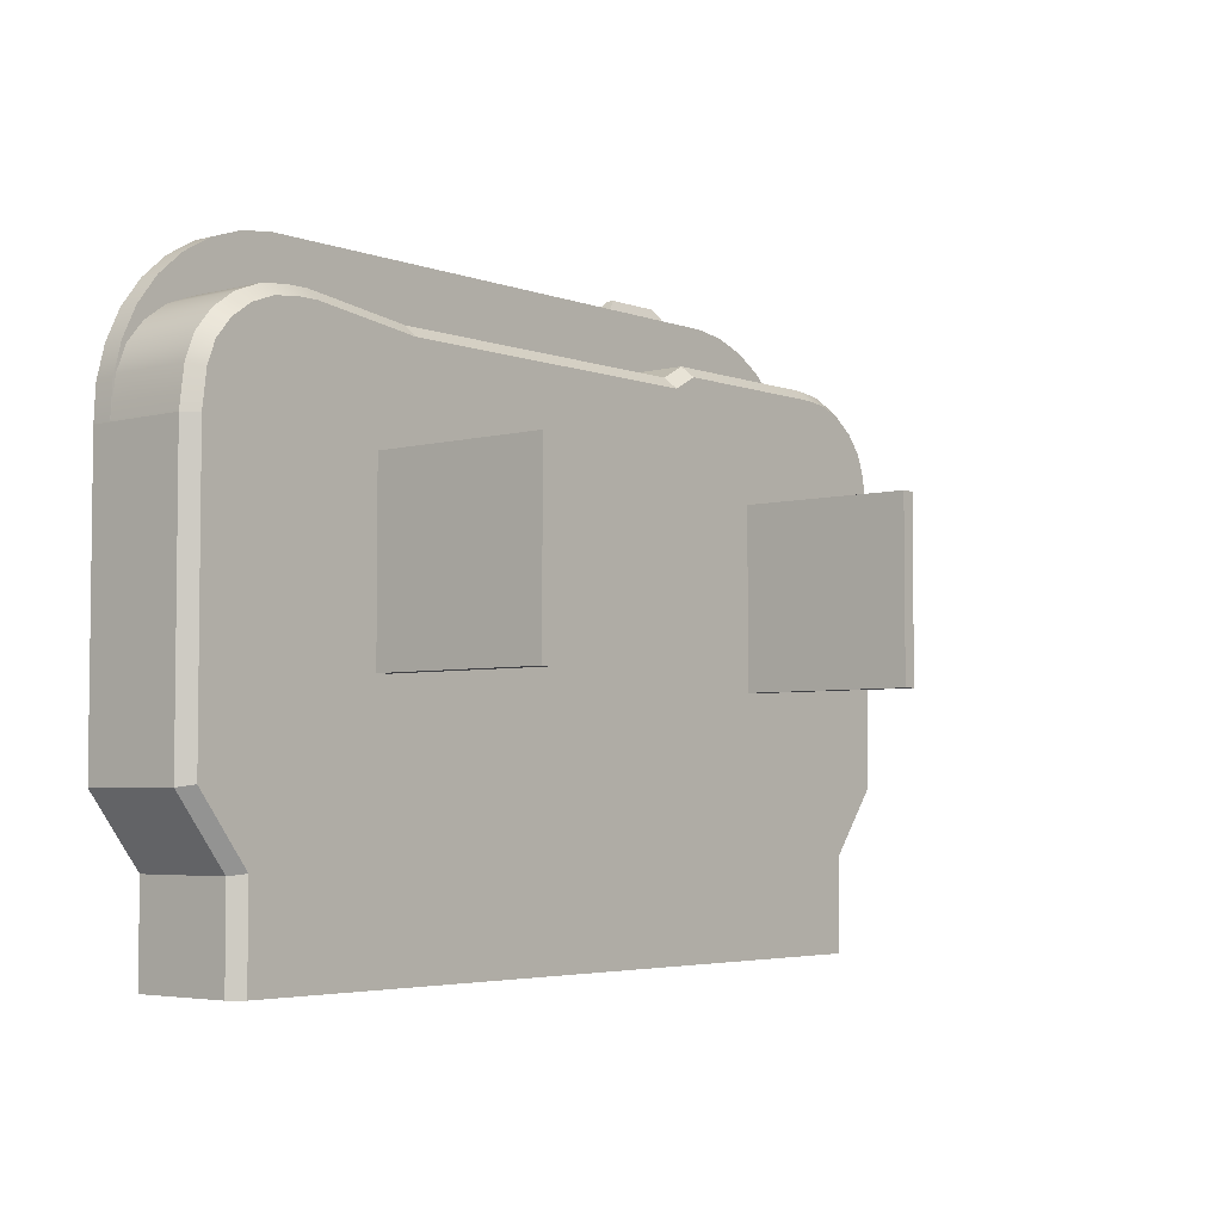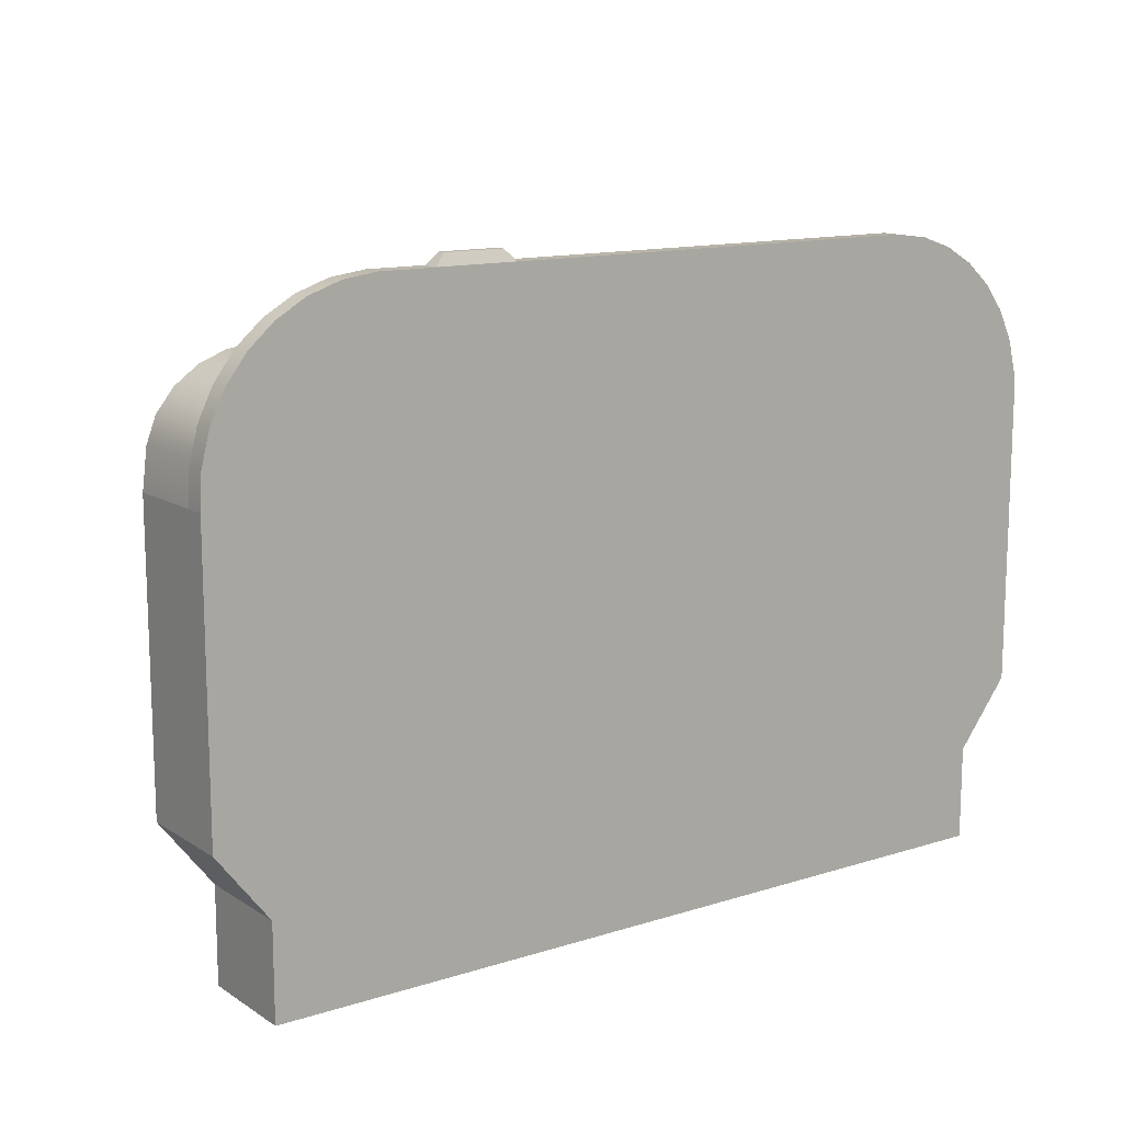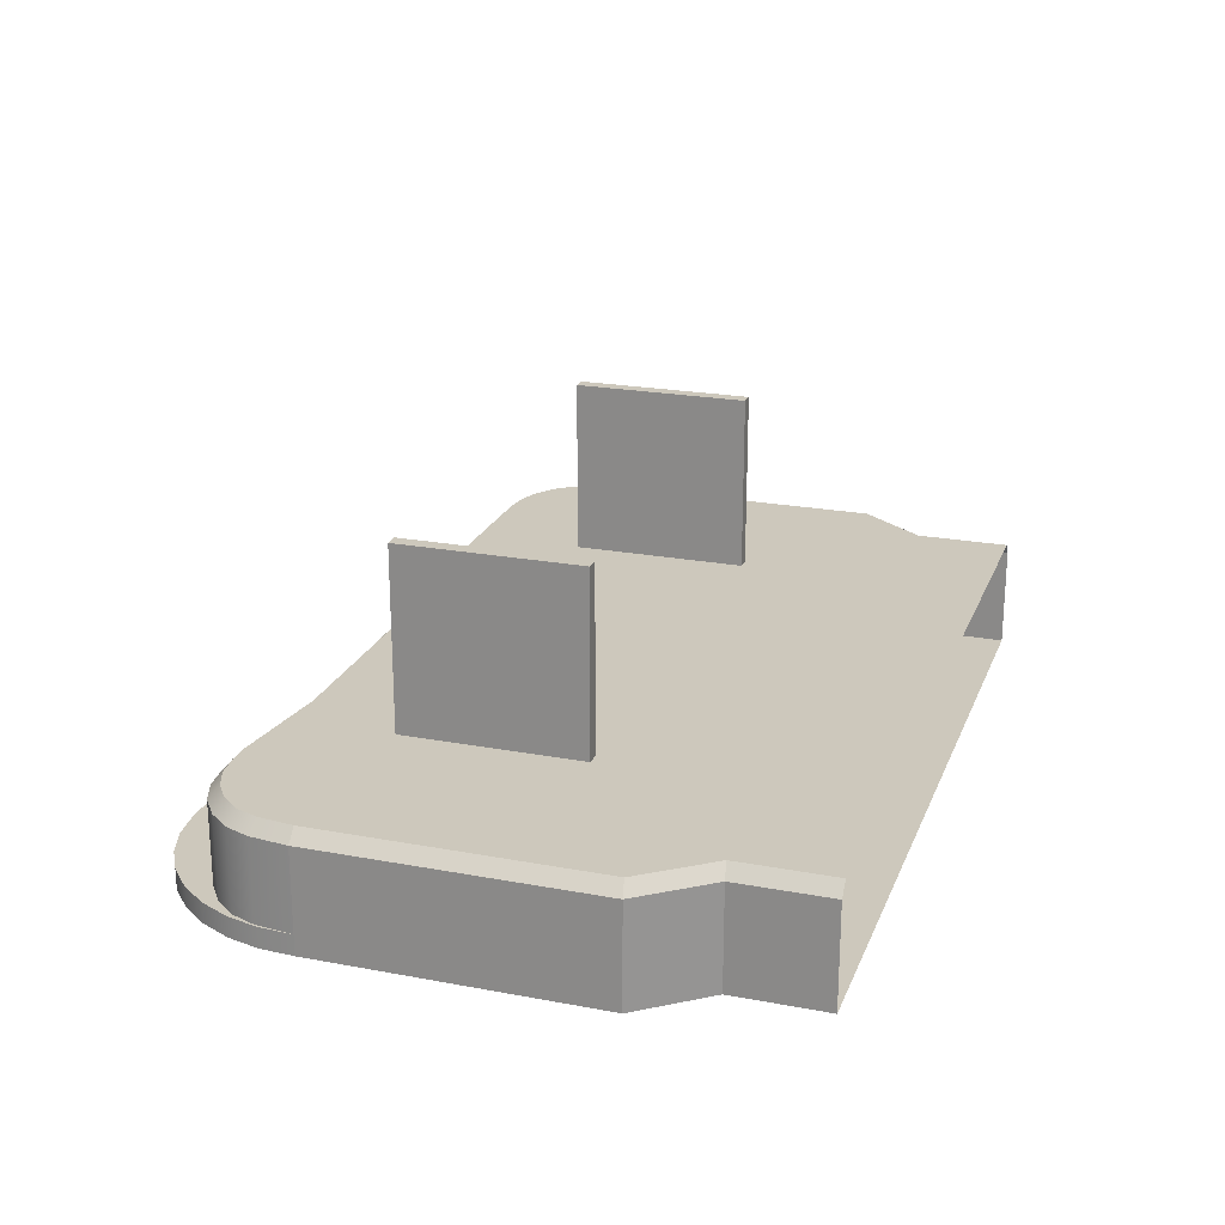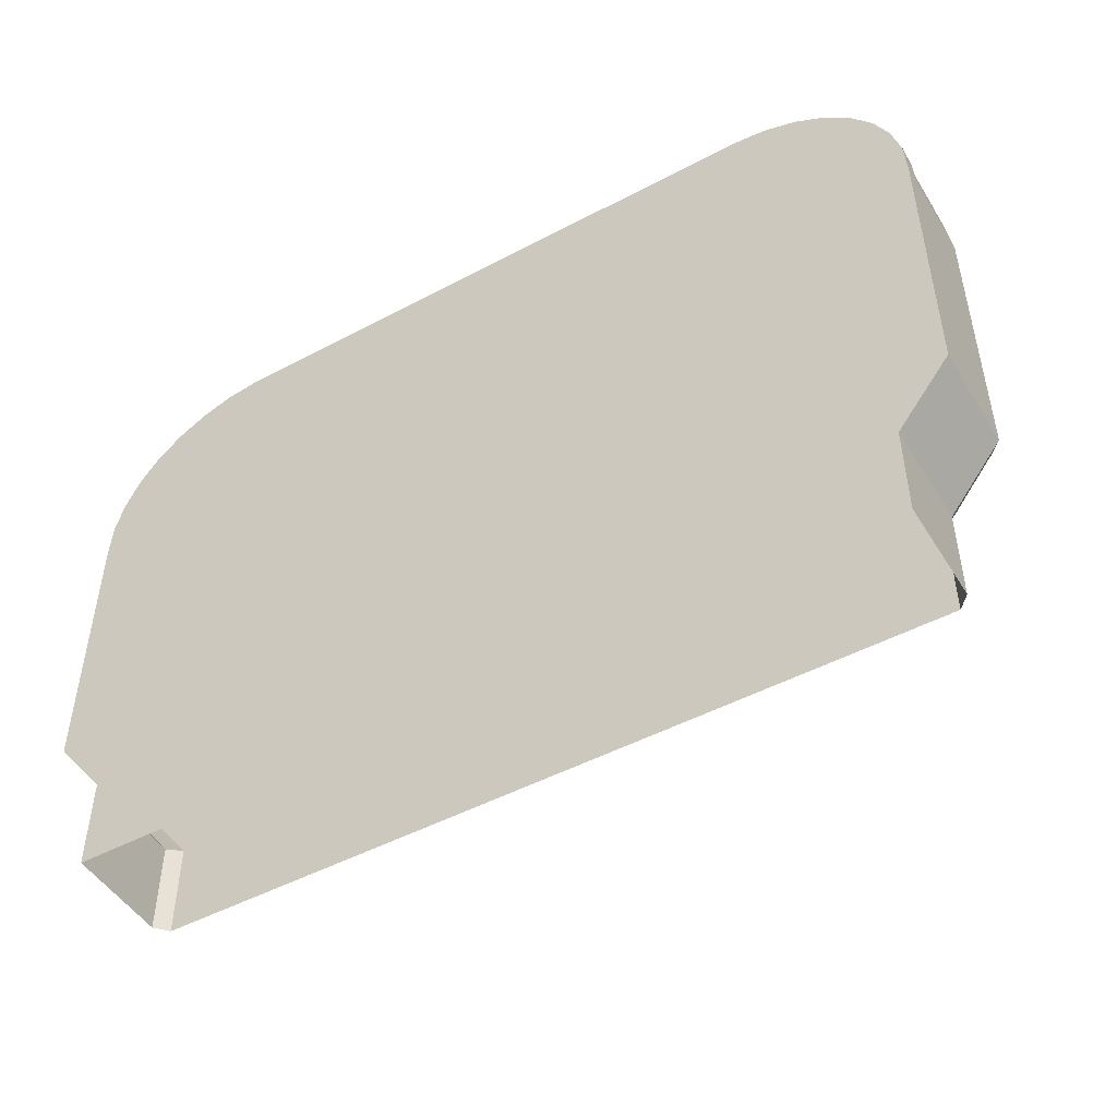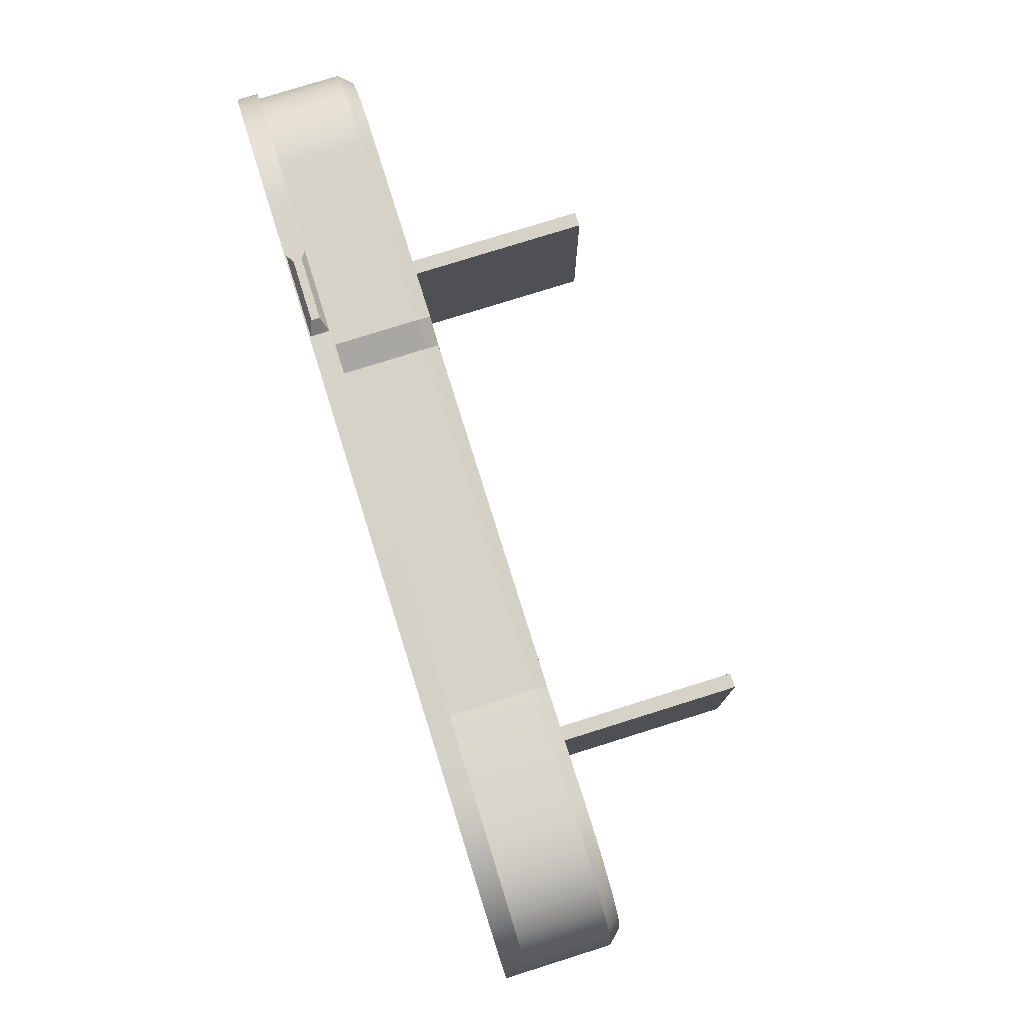
<metadata>
{"format":"obj","ext":"obj","renderer":"f3d","projection":"perspective","resolution":1024,"background":"white","views":[{"elev":-4.3,"azim":-49.7,"up":"+Y"},{"elev":13.1,"azim":144.4,"up":"+Y"},{"elev":22.1,"azim":-71.9,"up":"+Z"},{"elev":-48.6,"azim":-149.4,"up":"+Y"},{"elev":78.0,"azim":-107.4,"up":"+Y"}]}
</metadata>
<code>
g MetroArea_Prop_Checkin_03
v 0.6636 1.312e-07 -6.104e-07
v 0.6636 1.401e-07 0.1701
v 0.6636 0.1555 0.1701
v 0.6636 0.1555 -6.104e-07
v 0.75 0.7377 -3.052e-07
v 0.75 0.2672 -6.104e-07
v 0.75 0.2672 0.1701
v 0.75 0.7377 0.1701
v 0.7305 0.2713 0.1911
v 0.7306 0.7377 0.1911
v 0.75 0.7377 0.1701
v 0.75 0.2672 0.1701
v 0.6448 1.025e-07 0.1911
v 0.6448 0.1592 0.1911
v 0.6636 0.1555 0.1701
v 0.6636 1.401e-07 0.1701
v 0.7305 0.2713 0.1911
v 0.75 0.2672 0.1701
v 0.6636 0.1555 0.1701
v 0.6448 0.1592 0.1911
v -0.7305 0.2713 0.1911
v -0.75 0.2672 0.1701
v -0.75 0.7377 0.1701
v -0.7306 0.7377 0.1911
v -0.6448 1.025e-07 0.1911
v -0.6636 1.401e-07 0.1701
v -0.6636 0.1555 0.1701
v -0.6448 0.1592 0.1911
v -0.7305 0.2713 0.1911
v -0.6448 0.1592 0.1911
v -0.6636 0.1555 0.1701
v -0.75 0.2672 0.1701
v 0.2151 0.9048 0.02185
v 0.2151 0.9048 0.1701
v -0.351 0.9048 0.1701
v -0.351 0.9048 0.02185
v 0.5701 0.928 0.02184
v 0.2574 0.928 0.1701
v 0.2574 0.928 0.02185
v 0.5701 0.928 0.1701
v 0.6167 0.9222 0.1701
v 0.6167 0.9222 0.02184
v 0.6601 0.9054 0.02185
v 0.6601 0.9054 0.1701
v 0.6973 0.8786 0.1701
v 0.6973 0.8786 0.02186
v 0.7259 0.8436 0.02187
v 0.7259 0.8436 0.1701
v 0.7419 0.8016 0.02188
v 0.7419 0.8016 0.1701
v 0.75 0.7377 0.1701
v 0.75 0.7377 -3.052e-07
v -0.351 0.9048 0.02185
v -0.351 0.9048 0.1701
v -0.5334 0.928 0.1701
v -0.5334 0.928 0.02185
v -0.5701 0.928 0.02184
v -0.5701 0.928 0.1701
v -0.6167 0.9222 0.1701
v -0.6167 0.9222 0.02184
v -0.6601 0.9054 0.1701
v -0.6601 0.9054 0.02185
v -0.6973 0.8786 0.02186
v -0.6973 0.8786 0.1701
v -0.7259 0.8436 0.1701
v -0.7259 0.8436 0.02187
v -0.7419 0.8016 0.1701
v -0.7419 0.8016 0.02188
v -0.75 0.7377 0.1701
v -0.75 0.7377 3.647e-05
v 0.2151 0.9048 0.02185
v 0.2574 0.928 0.02185
v 0.2574 0.928 0.1701
v 0.2151 0.9048 0.1701
v 0.5701 0.9092 0.1911
v 0.2627 0.9092 0.1911
v 0.2574 0.928 0.1701
v 0.5701 0.928 0.1701
v 0.6167 0.9222 0.1701
v 0.6118 0.904 0.1911
v 0.6505 0.8889 0.1911
v 0.6601 0.9054 0.1701
v 0.6837 0.865 0.1911
v 0.6973 0.8786 0.1701
v 0.7259 0.8436 0.1701
v 0.7091 0.834 0.1911
v 0.7231 0.7966 0.1911
v 0.7419 0.8016 0.1701
v 0.75 0.7377 0.1701
v 0.7306 0.7377 0.1911
v -0.7231 0.7966 0.1911
v -0.7306 0.7377 0.1911
v -0.75 0.7377 0.1701
v -0.7419 0.8016 0.1701
v -0.7091 0.834 0.1911
v -0.7259 0.8436 0.1701
v -0.6837 0.865 0.1911
v -0.6973 0.8786 0.1701
v -0.6505 0.8889 0.1911
v -0.6601 0.9054 0.1701
v -0.6118 0.904 0.1911
v -0.6167 0.9222 0.1701
v -0.5701 0.928 0.1701
v -0.5696 0.9092 0.1911
v -0.5334 0.928 0.1701
v -0.5334 0.9092 0.1911
v -0.351 0.8861 0.1911
v -0.351 0.9048 0.1701
v 0.2201 0.886 0.1911
v -0.351 0.8861 0.1911
v -0.351 0.9048 0.1701
v 0.2151 0.9048 0.1701
v 0.2627 0.9092 0.1911
v 0.2201 0.886 0.1911
v 0.2151 0.9048 0.1701
v 0.2574 0.928 0.1701
v 0.7091 0.834 0.1911
v 0.6505 0.8889 0.1911
v 0.6837 0.865 0.1911
v 0.6118 0.904 0.1911
v 0.7231 0.7966 0.1911
v 0.7306 0.7377 0.1911
v 0.5701 0.9092 0.1911
v 0.2627 0.9092 0.1911
v 0.2201 0.886 0.1911
v -0.351 0.8861 0.1911
v -0.7306 0.7377 0.1911
v -0.5334 0.9092 0.1911
v -0.5696 0.9092 0.1911
v -0.6118 0.904 0.1911
v -0.7231 0.7966 0.1911
v -0.6505 0.8889 0.1911
v -0.7091 0.834 0.1911
v -0.6837 0.865 0.1911
v 0.6636 0.1555 -6.104e-07
v 0.6636 0.1555 0.1701
v 0.75 0.2672 0.1701
v 0.75 0.2672 -6.104e-07
v 0.7305 0.2713 0.1911
v -0.7306 0.7377 0.1911
v 0.7306 0.7377 0.1911
v -0.7305 0.2713 0.1911
v -0.6448 0.1592 0.1911
v 0.6448 0.1592 0.1911
v 0.6448 1.025e-07 0.1911
v -0.6448 1.025e-07 0.1911
v -0.75 0.7377 0.1701
v -0.75 0.2672 0.1701
v -0.75 0.2672 0.0001279
v -0.75 0.7377 3.647e-05
v -0.6636 1.401e-07 0.1701
v -0.6636 1.273e-07 0.0001797
v -0.6636 0.1555 0.0001495
v -0.6636 0.1555 0.1701
v -0.6636 0.1555 0.1701
v -0.6636 0.1555 0.0001495
v -0.75 0.2672 0.0001279
v -0.75 0.2672 0.1701
v 0.6636 1.312e-07 -6.104e-07
v -0.6636 0.1555 0.0001495
v -0.6636 1.273e-07 0.0001797
v 0.6636 0.1555 -6.104e-07
v -0.75 0.2672 0.0001279
v 0.75 0.2672 -6.104e-07
v -0.75 0.7377 3.647e-05
v 0.75 0.7377 -3.052e-07
v 0.4226 0.4211 0.4889
v 0.3992 0.4211 0.4889
v 0.3992 0.7212 0.4889
v 0.4226 0.7212 0.4889
v 0.3992 0.7212 0.4889
v 0.3992 0.7212 0.1818
v 0.4226 0.7212 0.1818
v 0.4226 0.7212 0.4889
v 0.3992 0.4211 0.1818
v 0.3992 0.4211 0.4889
v 0.4226 0.4211 0.4889
v 0.4226 0.4211 0.1818
v 0.3992 0.7212 0.4889
v 0.3992 0.4211 0.4889
v 0.3992 0.4211 0.1818
v 0.3992 0.7212 0.1818
v 0.4226 0.4211 0.4889
v 0.4226 0.7212 0.4889
v 0.4226 0.7212 0.1818
v 0.4226 0.4211 0.1818
v 0.75 0.7377 0.03396
v 0.7468 0.7939 4.861e-17
v 0.75 0.7377 1.526e-07
v 0.7468 0.7939 0.03396
v 0.7329 0.8481 -1.526e-07
v 0.7329 0.8481 0.03396
v 0.7087 0.8984 0.03396
v 0.7087 0.8984 -1.526e-07
v 0.675 0.9429 0.03396
v 0.675 0.9429 -1.526e-07
v 0.6329 0.9801 0.03396
v 0.6329 0.9801 -1.526e-07
v 0.5843 1.008 0.03396
v 0.5843 1.008 -1.526e-07
v 0.531 1.027 0.03396
v 0.531 1.027 -3.052e-07
v 0.4754 1.034 0.03396
v 0.4754 1.034 -3.052e-07
v -0.4754 1.034 0.03396
v -0.4754 1.034 -3.052e-07
v -0.531 1.027 0.03396
v -0.531 1.027 -3.052e-07
v -0.5843 1.008 0.03396
v -0.5843 1.008 -1.526e-07
v -0.6329 0.9801 0.03396
v -0.6329 0.9801 -1.526e-07
v -0.675 0.9429 0.03396
v -0.675 0.9429 -1.526e-07
v -0.7087 0.8984 0.03396
v -0.7087 0.8984 -1.526e-07
v -0.7329 0.8481 0.03396
v -0.7329 0.8481 -1.526e-07
v -0.7468 0.7939 0.03396
v -0.7468 0.7939 4.861e-17
v -0.75 0.7377 0.03396
v -0.75 0.7377 1.526e-07
v 0.5843 1.008 0.03396
v 0.6329 0.9801 0.03396
v 0.675 0.9429 0.03396
v 0.7087 0.8984 0.03396
v 0.7329 0.8481 0.03396
v 0.7468 0.7939 0.03396
v 0.531 1.027 0.03396
v 0.4754 1.034 0.03396
v 0.75 0.7377 0.03396
v -0.75 0.7377 0.03396
v -0.4754 1.034 0.03396
v -0.531 1.027 0.03396
v -0.7468 0.7939 0.03396
v -0.5843 1.008 0.03396
v -0.7329 0.8481 0.03396
v -0.6329 0.9801 0.03396
v -0.675 0.9429 0.03396
v -0.7087 0.8984 0.03396
v 0.675 0.9429 -1.526e-07
v 0.6329 0.9801 -1.526e-07
v 0.5843 1.008 -1.526e-07
v 0.7087 0.8984 -1.526e-07
v 0.7329 0.8481 -1.526e-07
v 0.7468 0.7939 4.861e-17
v 0.531 1.027 -3.052e-07
v 0.75 0.7377 1.526e-07
v 0.4754 1.034 -3.052e-07
v -0.4754 1.034 -3.052e-07
v -0.75 0.7377 1.526e-07
v -0.531 1.027 -3.052e-07
v -0.7468 0.7939 4.861e-17
v -0.5843 1.008 -1.526e-07
v -0.7329 0.8481 -1.526e-07
v -0.6329 0.9801 -1.526e-07
v -0.675 0.9429 -1.526e-07
v -0.7087 0.8984 -1.526e-07
v 0.2664 1.052 0.01045
v 0.3643 1.052 0.01045
v 0.3643 1.052 0.02351
v 0.2664 1.052 0.02351
v 0.2481 1.034 0.03174
v 0.2664 1.052 0.02351
v 0.3643 1.052 0.02351
v 0.3825 1.034 0.03174
v 0.3825 1.034 0.03174
v 0.3643 1.052 0.02351
v 0.3643 1.052 0.01045
v 0.3825 1.034 0.00222
v 0.3825 1.034 0.00222
v 0.3643 1.052 0.01045
v 0.2664 1.052 0.01045
v 0.2481 1.034 0.00222
v 0.2481 1.034 0.00222
v 0.2664 1.052 0.01045
v 0.2664 1.052 0.02351
v 0.2481 1.034 0.03174
v -0.4226 0.4211 0.4889
v -0.4226 0.7212 0.4889
v -0.3992 0.7212 0.4889
v -0.3992 0.4211 0.4889
v -0.4226 0.7212 0.1818
v -0.3992 0.7212 0.1818
v -0.3992 0.7212 0.4889
v -0.4226 0.7212 0.4889
v -0.4226 0.4211 0.4889
v -0.3992 0.4211 0.4889
v -0.3992 0.4211 0.1818
v -0.4226 0.4211 0.1818
v -0.3992 0.7212 0.4889
v -0.3992 0.7212 0.1818
v -0.3992 0.4211 0.1818
v -0.3992 0.4211 0.4889
v -0.4226 0.4211 0.4889
v -0.4226 0.4211 0.1818
v -0.4226 0.7212 0.1818
v -0.4226 0.7212 0.4889
g MetroArea_Prop_Checkin_03_0
f 3 2 1
f 4 3 1
f 7 6 5
f 8 7 5
f 11 10 9
f 12 11 9
f 15 14 13
f 16 15 13
f 19 18 17
f 20 19 17
f 23 22 21
f 24 23 21
f 27 26 25
f 28 27 25
f 31 30 29
f 32 31 29
f 35 34 33
f 36 35 33
f 39 38 37
f 38 40 37
f 40 41 37
f 41 42 37
f 43 42 41
f 44 43 41
f 44 45 43
f 45 46 43
f 47 46 45
f 48 47 45
f 49 47 48
f 50 49 48
f 50 51 49
f 51 52 49
f 55 54 53
f 56 55 53
f 55 56 57
f 58 55 57
f 59 58 57
f 60 59 57
f 61 59 60
f 62 61 60
f 61 62 63
f 64 61 63
f 65 64 63
f 66 65 63
f 67 65 66
f 68 67 66
f 67 68 69
f 68 70 69
f 73 72 71
f 74 73 71
f 77 76 75
f 78 77 75
f 79 78 75
f 80 79 75
f 79 80 81
f 82 79 81
f 82 81 83
f 84 82 83
f 85 84 83
f 86 85 83
f 85 86 87
f 88 85 87
f 89 88 87
f 90 89 87
f 93 92 91
f 94 93 91
f 94 91 95
f 96 94 95
f 96 95 97
f 98 96 97
f 98 97 99
f 100 98 99
f 100 99 101
f 102 100 101
f 102 101 103
f 101 104 103
f 103 104 105
f 104 106 105
f 105 106 107
f 108 105 107
f 111 110 109
f 112 111 109
f 115 114 113
f 116 115 113
f 119 118 117
f 118 120 117
f 120 121 117
f 122 121 120
f 123 122 120
f 124 122 123
f 124 125 122
f 122 125 126
f 127 122 126
f 128 127 126
f 129 127 128
f 127 129 130
f 131 127 130
f 131 130 132
f 133 131 132
f 134 133 132
f 137 136 135
f 138 137 135
f 141 140 139
f 140 142 139
f 142 143 139
f 143 144 139
f 145 144 143
f 146 145 143
f 149 148 147
f 150 149 147
f 153 152 151
f 154 153 151
f 157 156 155
f 158 157 155
f 161 160 159
f 160 162 159
f 160 163 162
f 163 164 162
f 164 163 165
f 166 164 165
f 169 168 167
f 170 169 167
f 173 172 171
f 174 173 171
f 177 176 175
f 178 177 175
f 181 180 179
f 182 181 179
f 185 184 183
f 186 185 183
f 189 188 187
f 188 190 187
f 188 191 190
f 191 192 190
f 192 191 193
f 191 194 193
f 193 194 195
f 194 196 195
f 195 196 197
f 196 198 197
f 197 198 199
f 198 200 199
f 199 200 201
f 200 202 201
f 201 202 203
f 202 204 203
f 203 204 205
f 204 206 205
f 205 206 207
f 206 208 207
f 207 208 209
f 208 210 209
f 209 210 211
f 210 212 211
f 211 212 213
f 212 214 213
f 213 214 215
f 214 216 215
f 215 216 217
f 216 218 217
f 219 217 218
f 220 219 218
f 221 219 220
f 222 221 220
f 225 224 223
f 226 225 223
f 223 227 226
f 227 223 228
f 223 229 228
f 229 230 228
f 230 231 228
f 232 231 230
f 233 232 230
f 233 234 232
f 234 235 232
f 234 236 235
f 236 237 235
f 237 236 238
f 238 239 237
f 239 240 237
f 243 242 241
f 243 241 244
f 244 245 243
f 245 246 243
f 246 247 243
f 246 248 247
f 248 249 247
f 250 249 248
f 251 250 248
f 252 250 251
f 253 252 251
f 254 252 253
f 255 254 253
f 256 254 255
f 255 257 256
f 255 258 257
f 261 260 259
f 262 261 259
f 265 264 263
f 266 265 263
f 269 268 267
f 270 269 267
f 273 272 271
f 274 273 271
f 277 276 275
f 278 277 275
f 281 280 279
f 282 281 279
f 285 284 283
f 286 285 283
f 289 288 287
f 290 289 287
f 293 292 291
f 294 293 291
f 297 296 295
f 298 297 295

</code>
